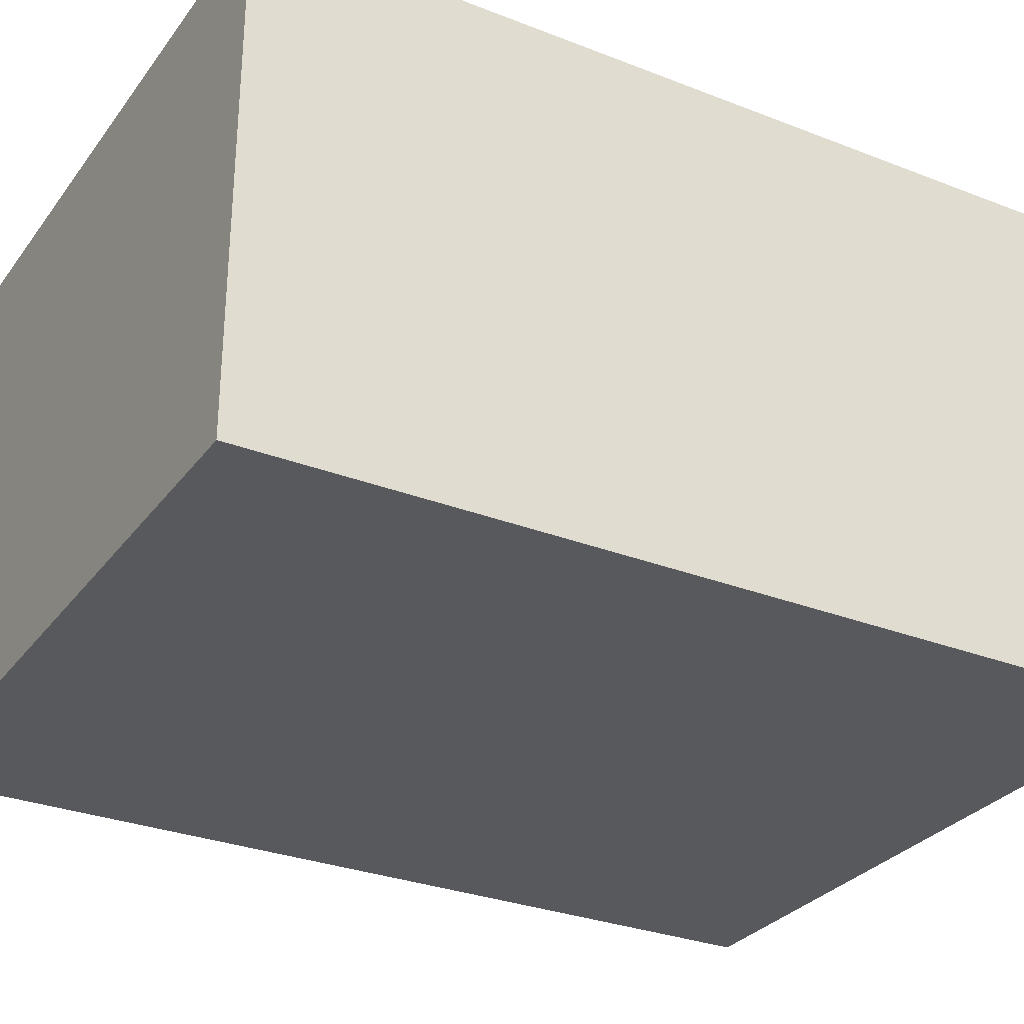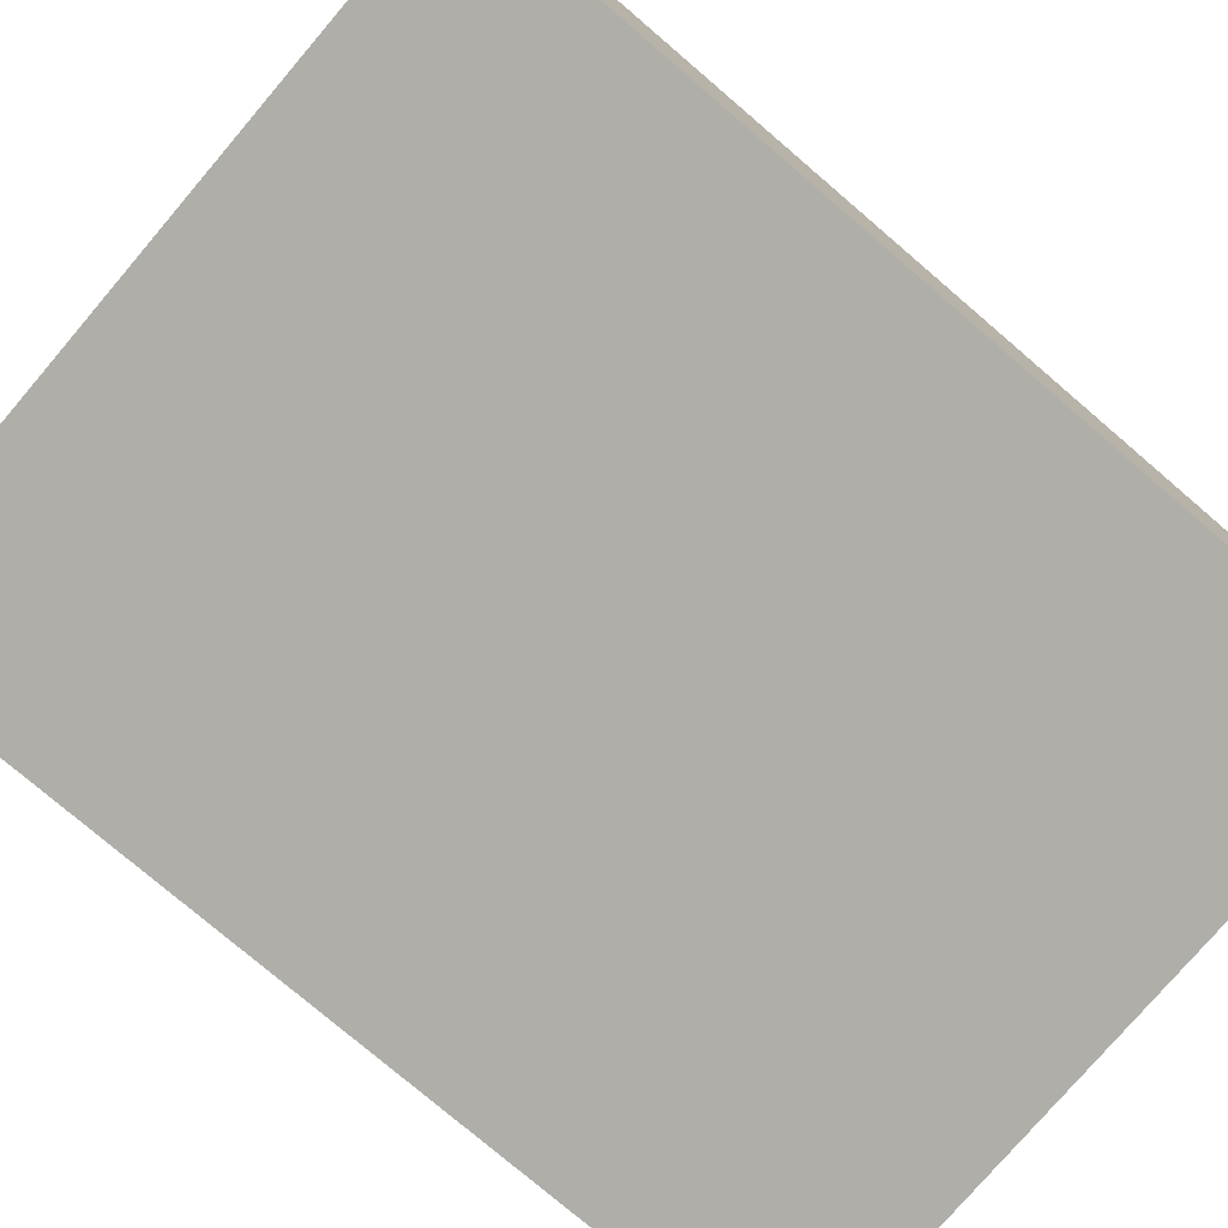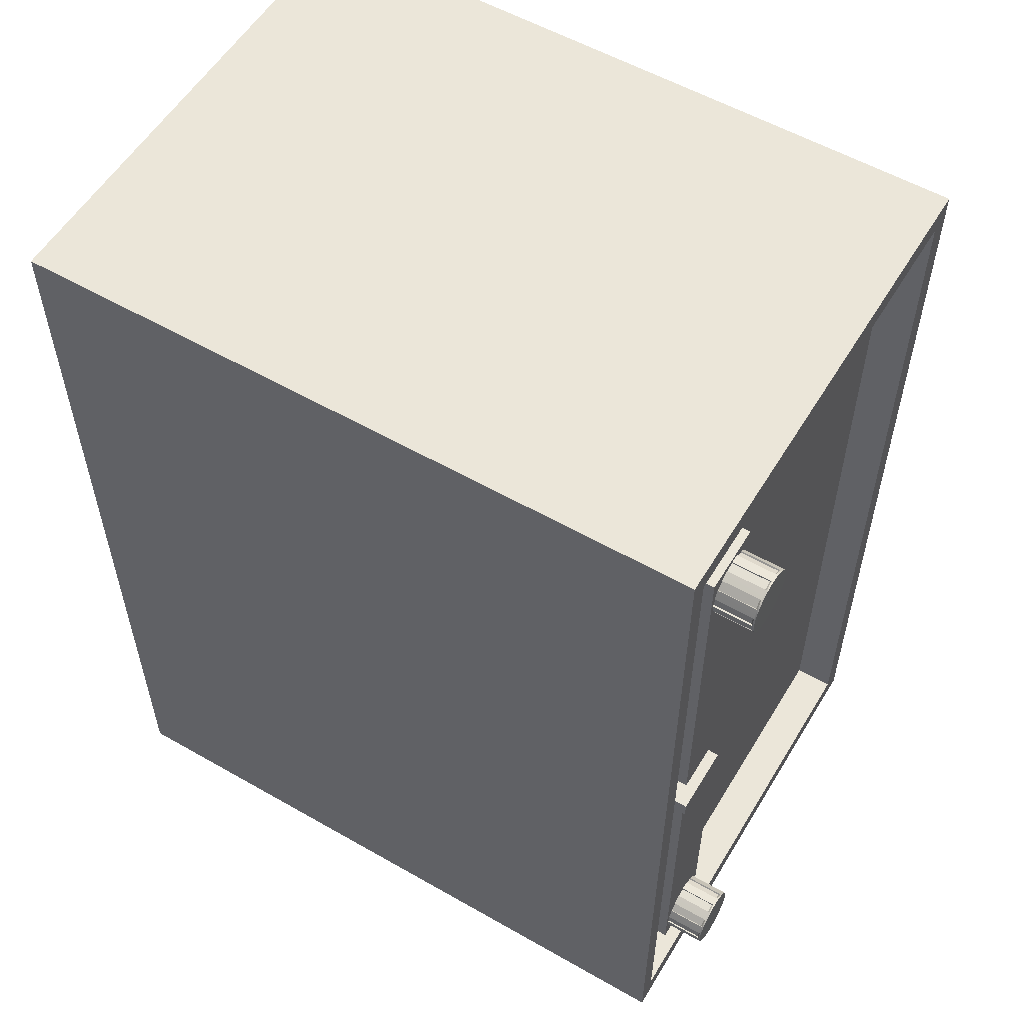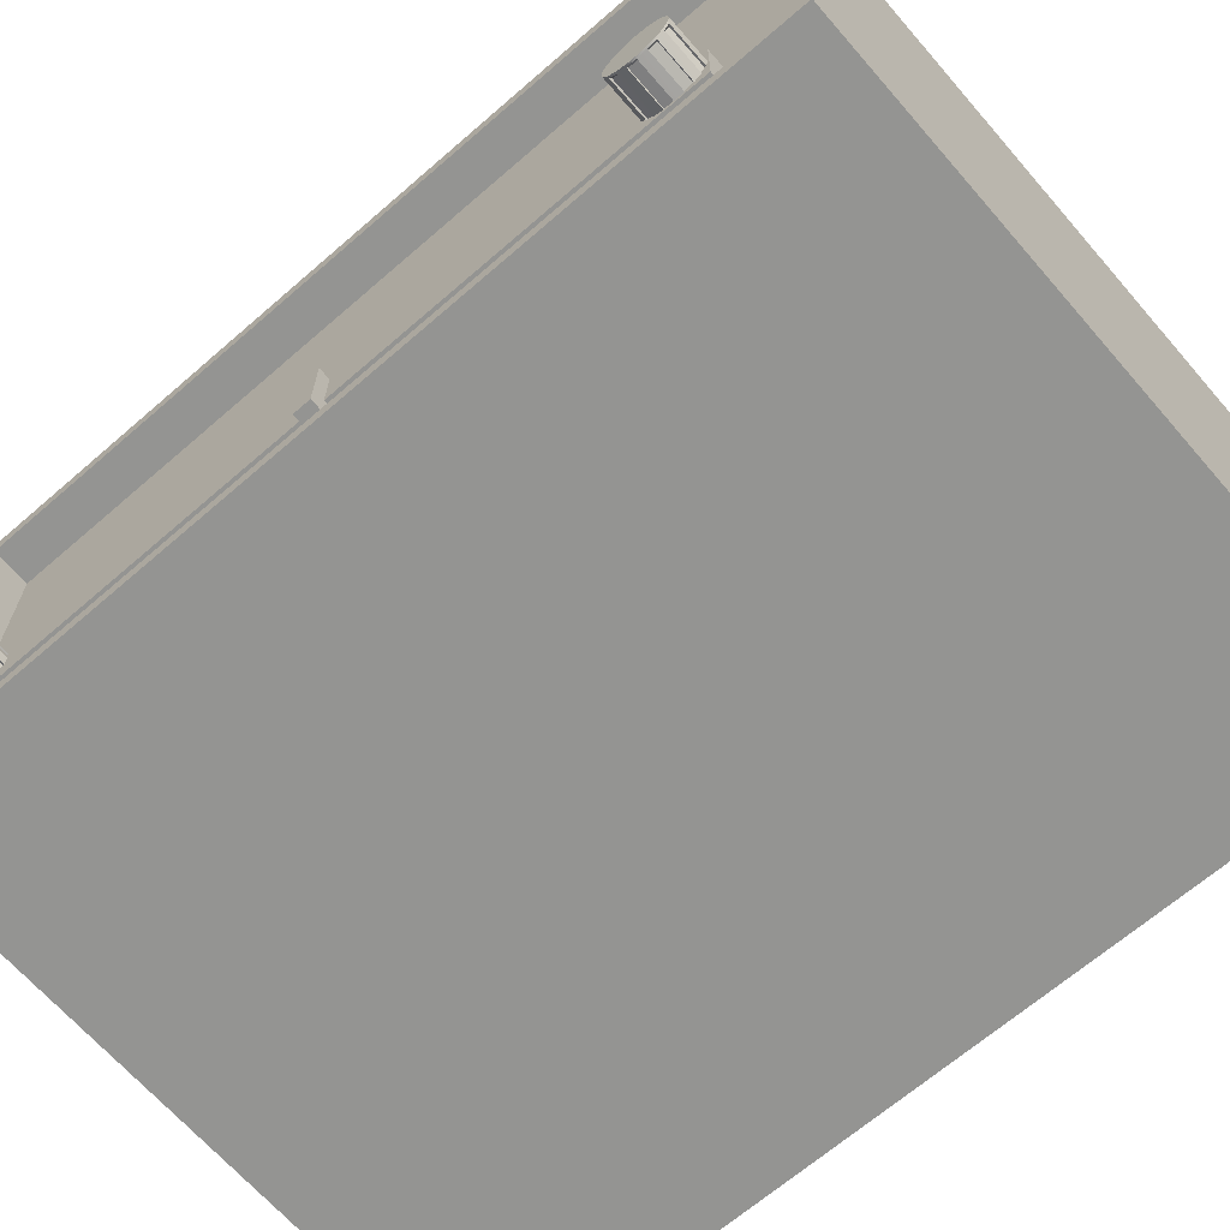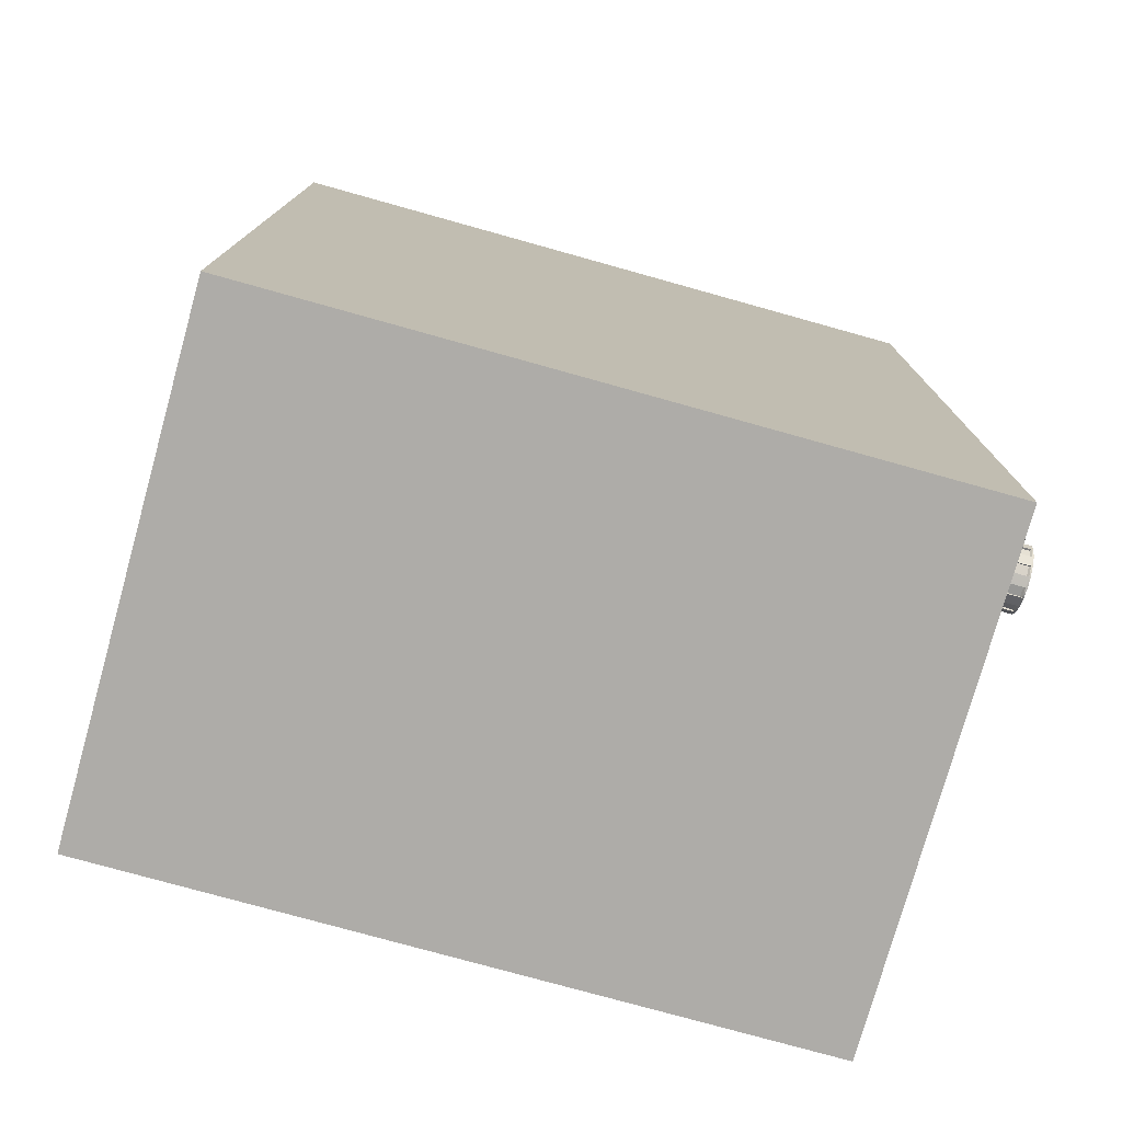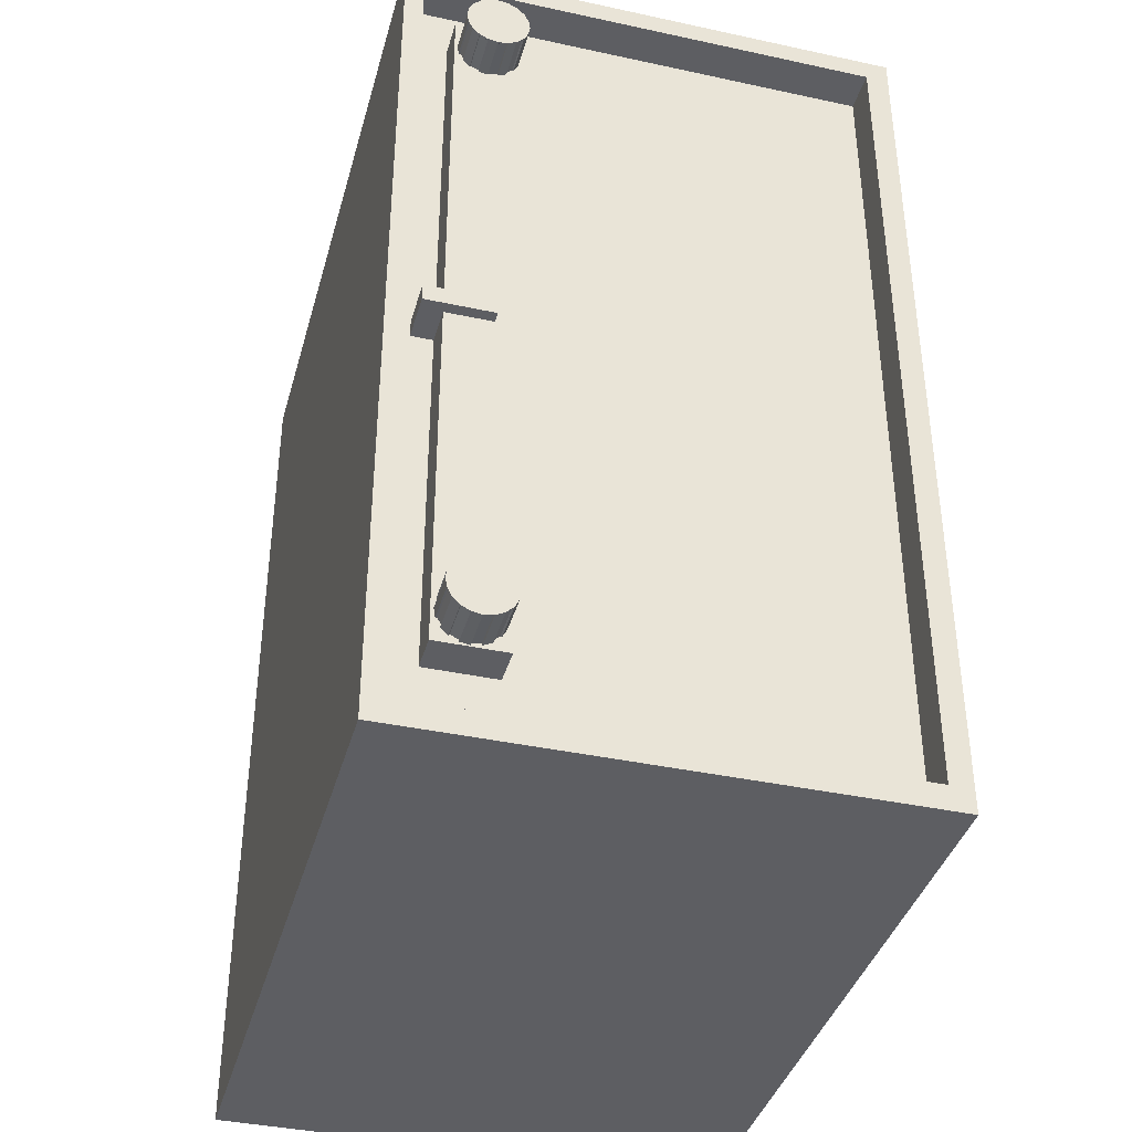
<metadata>
{"format":"obj","ext":"obj","renderer":"f3d","projection":"perspective","resolution":1024,"background":"white","views":[{"elev":-29.9,"azim":-119.7,"up":"+Y"},{"elev":-77.5,"azim":-130.5,"up":"+Y"},{"elev":56.1,"azim":30.9,"up":"+Z"},{"elev":-66.9,"azim":131.0,"up":"+Y"},{"elev":-76.9,"azim":-15.6,"up":"+Z"},{"elev":-38.8,"azim":74.8,"up":"+Z"}]}
</metadata>
<code>
g default
v -5.082 5.11 6.691
v 5.082 5.11 6.691
v -5.082 12.5 6.691
v 5.082 12.5 6.691
v -5.082 12.5 -6.691
v 5.082 12.5 -6.691
v -5.082 5.11 -6.691
v 5.082 5.11 -6.691
v -5.082 12.5 6.366
v -5.082 5.11 6.366
v 5.082 5.11 6.366
v 5.082 12.5 6.366
v -5.082 12.16 6.691
v -5.082 12.16 6.366
v -5.082 12.16 -6.691
v 5.082 12.16 -6.691
v 5.082 12.16 6.366
v 5.082 12.16 6.691
v -5.082 5.389 6.691
v -5.082 5.389 6.366
v -5.082 5.389 -6.691
v 5.082 5.389 -6.691
v 5.082 5.389 6.366
v 5.082 5.389 6.691
v -5.082 5.11 -6.328
v -5.082 5.389 -6.328
v -5.082 12.16 -6.328
v -5.082 12.5 -6.328
v 5.082 12.5 -6.328
v 5.082 12.16 -6.328
v 5.082 5.389 -6.328
v 5.082 5.11 -6.328
v 4.492 12.16 -6.328
v 4.492 5.389 -6.328
v 4.492 12.16 6.366
v 4.492 5.389 6.366
v 4.033 5.876 5.642
v 5.033 5.876 5.642
v 4.033 6.876 5.642
v 5.033 6.876 5.642
v 4.033 6.876 -5.397
v 5.033 6.876 -5.397
v 4.033 5.876 -5.397
v 5.033 5.876 -5.397
v 4.722 6.511 4.694
v 4.722 6.638 4.758
v 4.722 6.739 4.858
v 4.722 6.804 4.984
v 4.721 6.826 5.124
v 4.721 6.805 5.265
v 4.721 6.741 5.391
v 4.721 6.641 5.492
v 4.721 6.515 5.557
v 4.721 6.374 5.58
v 4.721 6.234 5.559
v 4.721 6.107 5.495
v 4.721 6.006 5.395
v 4.721 5.941 5.269
v 4.721 5.919 5.128
v 4.722 5.94 4.988
v 4.722 6.004 4.861
v 4.722 6.104 4.76
v 4.722 6.23 4.695
v 4.722 6.37 4.672
v 5.63 6.511 4.695
v 5.63 6.638 4.759
v 5.63 6.739 4.859
v 5.629 6.804 4.985
v 5.629 6.826 5.126
v 5.629 6.805 5.266
v 5.629 6.741 5.393
v 5.629 6.641 5.494
v 5.629 6.515 5.559
v 5.629 6.374 5.582
v 5.629 6.234 5.56
v 5.629 6.107 5.496
v 5.629 6.006 5.396
v 5.629 5.941 5.27
v 5.629 5.919 5.13
v 5.629 5.94 4.989
v 5.63 6.004 4.862
v 5.63 6.104 4.762
v 5.63 6.23 4.697
v 5.63 6.37 4.674
v 4.721 6.372 5.126
v 5.629 6.372 5.128
v 5.606 6.511 4.695
v 5.606 6.37 4.674
v 5.606 6.23 4.697
v 5.606 6.104 4.762
v 5.606 6.004 4.862
v 5.606 5.94 4.989
v 5.606 5.919 5.13
v 5.606 5.941 5.27
v 5.605 6.006 5.396
v 5.605 6.107 5.496
v 5.605 6.234 5.56
v 5.605 6.374 5.582
v 5.605 6.515 5.559
v 5.605 6.641 5.494
v 5.605 6.741 5.393
v 5.606 6.805 5.266
v 5.606 6.826 5.126
v 5.606 6.804 4.985
v 5.606 6.739 4.859
v 5.606 6.638 4.759
v 4.745 6.624 4.777
v 4.745 6.72 4.872
v 5.583 6.72 4.873
v 5.583 6.624 4.778
v 4.744 6.781 4.992
v 4.744 6.803 5.124
v 5.583 6.803 5.126
v 5.583 6.781 4.993
v 4.744 6.782 5.258
v 4.744 6.722 5.378
v 5.583 6.722 5.379
v 5.583 6.782 5.259
v 4.744 6.627 5.474
v 4.744 6.507 5.535
v 5.582 6.507 5.536
v 5.582 6.627 5.475
v 4.744 6.374 5.557
v 4.744 6.241 5.536
v 5.582 6.241 5.538
v 5.582 6.374 5.558
v 4.744 6.121 5.476
v 4.744 6.025 5.381
v 5.583 6.025 5.382
v 5.582 6.121 5.477
v 4.744 5.964 5.261
v 4.744 5.942 5.128
v 5.583 5.942 5.13
v 5.583 5.964 5.262
v 4.744 5.962 4.995
v 4.745 6.023 4.875
v 5.583 6.023 4.876
v 5.583 5.962 4.996
v 4.745 6.118 4.779
v 4.745 6.238 4.718
v 5.584 6.238 4.719
v 5.583 6.118 4.78
v 4.745 6.371 4.696
v 4.745 6.504 4.716
v 5.584 6.504 4.718
v 5.584 6.371 4.697
v 4.722 6.511 -5.356
v 4.722 6.638 -5.292
v 4.722 6.739 -5.192
v 4.722 6.804 -5.066
v 4.721 6.826 -4.926
v 4.721 6.805 -4.786
v 4.721 6.741 -4.659
v 4.721 6.641 -4.558
v 4.721 6.515 -4.493
v 4.721 6.374 -4.47
v 4.721 6.234 -4.492
v 4.721 6.107 -4.556
v 4.721 6.006 -4.656
v 4.721 5.941 -4.782
v 4.721 5.919 -4.922
v 4.722 5.94 -5.062
v 4.722 6.004 -5.189
v 4.722 6.104 -5.29
v 4.722 6.23 -5.355
v 4.722 6.37 -5.378
v 5.63 6.511 -5.355
v 5.63 6.638 -5.291
v 5.63 6.739 -5.191
v 5.629 6.804 -5.065
v 5.629 6.826 -4.925
v 5.629 6.805 -4.784
v 5.629 6.741 -4.657
v 5.629 6.641 -4.557
v 5.629 6.515 -4.492
v 5.629 6.374 -4.469
v 5.629 6.234 -4.49
v 5.629 6.107 -4.554
v 5.629 6.006 -4.654
v 5.629 5.941 -4.78
v 5.629 5.919 -4.921
v 5.629 5.94 -5.061
v 5.63 6.004 -5.188
v 5.63 6.104 -5.289
v 5.63 6.23 -5.354
v 5.63 6.37 -5.377
v 4.721 6.372 -4.924
v 5.629 6.372 -4.923
v 5.606 6.511 -5.355
v 5.606 6.37 -5.377
v 5.606 6.23 -5.354
v 5.606 6.104 -5.289
v 5.606 6.004 -5.188
v 5.606 5.94 -5.061
v 5.606 5.919 -4.921
v 5.606 5.941 -4.78
v 5.605 6.006 -4.654
v 5.605 6.107 -4.554
v 5.605 6.234 -4.49
v 5.605 6.374 -4.469
v 5.605 6.515 -4.492
v 5.605 6.641 -4.557
v 5.605 6.741 -4.657
v 5.606 6.805 -4.784
v 5.606 6.826 -4.925
v 5.606 6.804 -5.065
v 5.606 6.739 -5.191
v 5.606 6.638 -5.291
v 4.745 6.624 -5.273
v 4.745 6.72 -5.178
v 5.583 6.72 -5.177
v 5.583 6.624 -5.272
v 4.744 6.781 -5.059
v 4.744 6.803 -4.926
v 5.583 6.803 -4.925
v 5.583 6.781 -5.058
v 4.744 6.782 -4.793
v 4.744 6.722 -4.672
v 5.583 6.722 -4.671
v 5.583 6.782 -4.791
v 4.744 6.627 -4.577
v 4.744 6.507 -4.515
v 5.582 6.507 -4.514
v 5.582 6.627 -4.576
v 4.744 6.374 -4.493
v 4.744 6.241 -4.514
v 5.582 6.241 -4.513
v 5.582 6.374 -4.492
v 4.744 6.121 -4.575
v 4.744 6.025 -4.669
v 5.583 6.025 -4.668
v 5.582 6.121 -4.573
v 4.744 5.964 -4.789
v 4.744 5.942 -4.922
v 5.583 5.942 -4.921
v 5.583 5.964 -4.788
v 4.744 5.962 -5.055
v 4.745 6.023 -5.175
v 5.583 6.023 -5.174
v 5.583 5.962 -5.054
v 4.745 6.118 -5.271
v 4.745 6.238 -5.333
v 5.584 6.238 -5.332
v 5.583 6.118 -5.27
v 4.745 6.371 -5.354
v 4.745 6.504 -5.334
v 5.584 6.504 -5.333
v 5.584 6.371 -5.353
v 4.302 5.562 0.1273
v 5.196 5.562 0.1273
v 4.302 6.562 0.1273
v 5.196 6.562 0.1273
v 4.302 6.562 -0.1273
v 5.196 6.562 -0.1273
v 4.302 5.562 -0.1273
v 5.196 5.562 -0.1273
g pCube4
f 1 2 24 19
f 3 4 12 9
f 21 22 8 7
f 10 11 2 1
f 2 11 23 24
f 19 20 10 1
f 7 25 26 21
f 7 8 32 25
f 22 31 32 8
f 28 29 6 5
f 9 14 13 3
f 15 27 28 5
f 5 6 16 15
f 29 30 16 6
f 18 17 12 4
f 13 18 4 3
f 13 14 20 19
f 21 26 27 15
f 15 16 22 21
f 16 30 31 22
f 24 23 17 18
f 19 24 18 13
f 26 25 10 20
f 27 26 20 14
f 28 27 14 9
f 9 12 29 28
f 12 17 30 29
f 34 33 35 36
f 32 31 23 11
f 25 32 11 10
f 31 30 33 34
f 30 17 35 33
f 17 23 36 35
f 23 31 34 36
f 37 38 40 39
f 39 40 42 41
f 41 42 44 43
f 43 44 38 37
f 38 44 42 40
f 43 37 39 41
f 45 46 106 87
f 107 108 109 110
f 47 48 104 105
f 111 112 113 114
f 49 50 102 103
f 115 116 117 118
f 51 52 100 101
f 119 120 121 122
f 53 54 98 99
f 123 124 125 126
f 55 56 96 97
f 127 128 129 130
f 57 58 94 95
f 131 132 133 134
f 59 60 92 93
f 135 136 137 138
f 61 62 90 91
f 139 140 141 142
f 63 64 88 89
f 143 144 145 146
f 46 45 85
f 47 46 85
f 48 47 85
f 49 48 85
f 50 49 85
f 51 50 85
f 52 51 85
f 53 52 85
f 54 53 85
f 55 54 85
f 56 55 85
f 57 56 85
f 58 57 85
f 59 58 85
f 60 59 85
f 61 60 85
f 62 61 85
f 63 62 85
f 64 63 85
f 45 64 85
f 65 66 86
f 66 67 86
f 67 68 86
f 68 69 86
f 69 70 86
f 70 71 86
f 71 72 86
f 72 73 86
f 73 74 86
f 74 75 86
f 75 76 86
f 76 77 86
f 77 78 86
f 78 79 86
f 79 80 86
f 80 81 86
f 81 82 86
f 82 83 86
f 83 84 86
f 84 65 86
f 88 87 65 84
f 89 88 84 83
f 90 89 83 82
f 91 90 82 81
f 92 91 81 80
f 93 92 80 79
f 94 93 79 78
f 95 94 78 77
f 96 95 77 76
f 97 96 76 75
f 98 97 75 74
f 99 98 74 73
f 100 99 73 72
f 101 100 72 71
f 102 101 71 70
f 103 102 70 69
f 104 103 69 68
f 105 104 68 67
f 106 105 67 66
f 87 106 66 65
f 46 47 108 107
f 47 105 109 108
f 105 106 110 109
f 106 46 107 110
f 48 49 112 111
f 49 103 113 112
f 103 104 114 113
f 104 48 111 114
f 50 51 116 115
f 51 101 117 116
f 101 102 118 117
f 102 50 115 118
f 52 53 120 119
f 53 99 121 120
f 99 100 122 121
f 100 52 119 122
f 54 55 124 123
f 55 97 125 124
f 97 98 126 125
f 98 54 123 126
f 56 57 128 127
f 57 95 129 128
f 95 96 130 129
f 96 56 127 130
f 58 59 132 131
f 59 93 133 132
f 93 94 134 133
f 94 58 131 134
f 60 61 136 135
f 61 91 137 136
f 91 92 138 137
f 92 60 135 138
f 62 63 140 139
f 63 89 141 140
f 89 90 142 141
f 90 62 139 142
f 64 45 144 143
f 45 87 145 144
f 87 88 146 145
f 88 64 143 146
f 147 148 208 189
f 209 210 211 212
f 149 150 206 207
f 213 214 215 216
f 151 152 204 205
f 217 218 219 220
f 153 154 202 203
f 221 222 223 224
f 155 156 200 201
f 225 226 227 228
f 157 158 198 199
f 229 230 231 232
f 159 160 196 197
f 233 234 235 236
f 161 162 194 195
f 237 238 239 240
f 163 164 192 193
f 241 242 243 244
f 165 166 190 191
f 245 246 247 248
f 148 147 187
f 149 148 187
f 150 149 187
f 151 150 187
f 152 151 187
f 153 152 187
f 154 153 187
f 155 154 187
f 156 155 187
f 157 156 187
f 158 157 187
f 159 158 187
f 160 159 187
f 161 160 187
f 162 161 187
f 163 162 187
f 164 163 187
f 165 164 187
f 166 165 187
f 147 166 187
f 167 168 188
f 168 169 188
f 169 170 188
f 170 171 188
f 171 172 188
f 172 173 188
f 173 174 188
f 174 175 188
f 175 176 188
f 176 177 188
f 177 178 188
f 178 179 188
f 179 180 188
f 180 181 188
f 181 182 188
f 182 183 188
f 183 184 188
f 184 185 188
f 185 186 188
f 186 167 188
f 190 189 167 186
f 191 190 186 185
f 192 191 185 184
f 193 192 184 183
f 194 193 183 182
f 195 194 182 181
f 196 195 181 180
f 197 196 180 179
f 198 197 179 178
f 199 198 178 177
f 200 199 177 176
f 201 200 176 175
f 202 201 175 174
f 203 202 174 173
f 204 203 173 172
f 205 204 172 171
f 206 205 171 170
f 207 206 170 169
f 208 207 169 168
f 189 208 168 167
f 148 149 210 209
f 149 207 211 210
f 207 208 212 211
f 208 148 209 212
f 150 151 214 213
f 151 205 215 214
f 205 206 216 215
f 206 150 213 216
f 152 153 218 217
f 153 203 219 218
f 203 204 220 219
f 204 152 217 220
f 154 155 222 221
f 155 201 223 222
f 201 202 224 223
f 202 154 221 224
f 156 157 226 225
f 157 199 227 226
f 199 200 228 227
f 200 156 225 228
f 158 159 230 229
f 159 197 231 230
f 197 198 232 231
f 198 158 229 232
f 160 161 234 233
f 161 195 235 234
f 195 196 236 235
f 196 160 233 236
f 162 163 238 237
f 163 193 239 238
f 193 194 240 239
f 194 162 237 240
f 164 165 242 241
f 165 191 243 242
f 191 192 244 243
f 192 164 241 244
f 166 147 246 245
f 147 189 247 246
f 189 190 248 247
f 190 166 245 248
f 249 250 252 251
f 251 252 254 253
f 253 254 256 255
f 255 256 250 249
f 250 256 254 252
f 255 249 251 253

</code>
